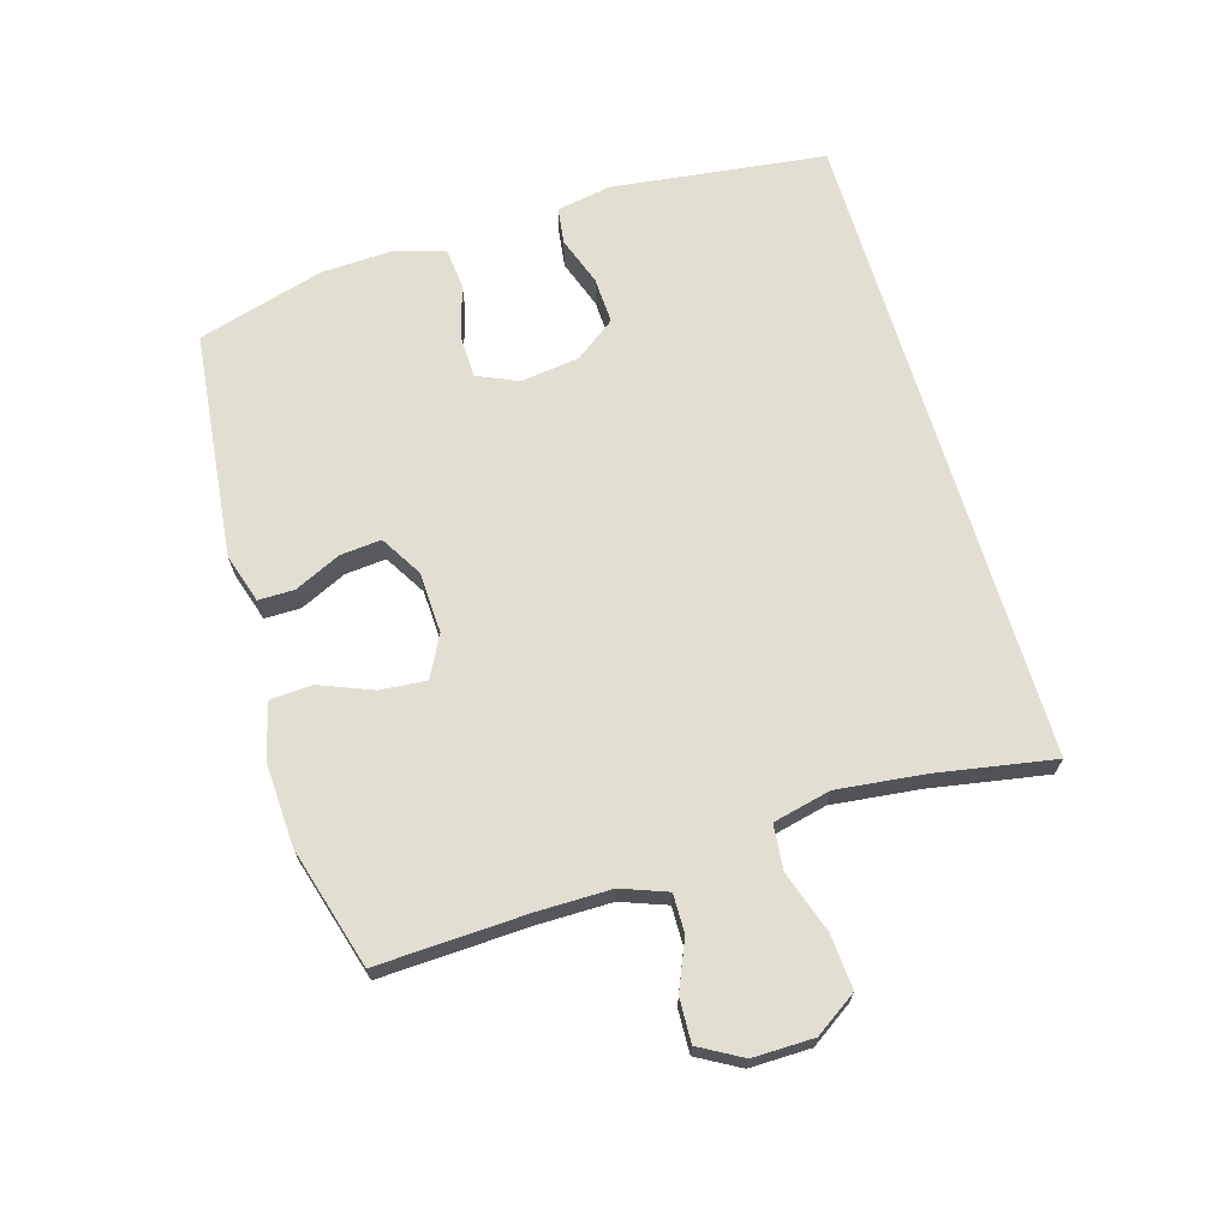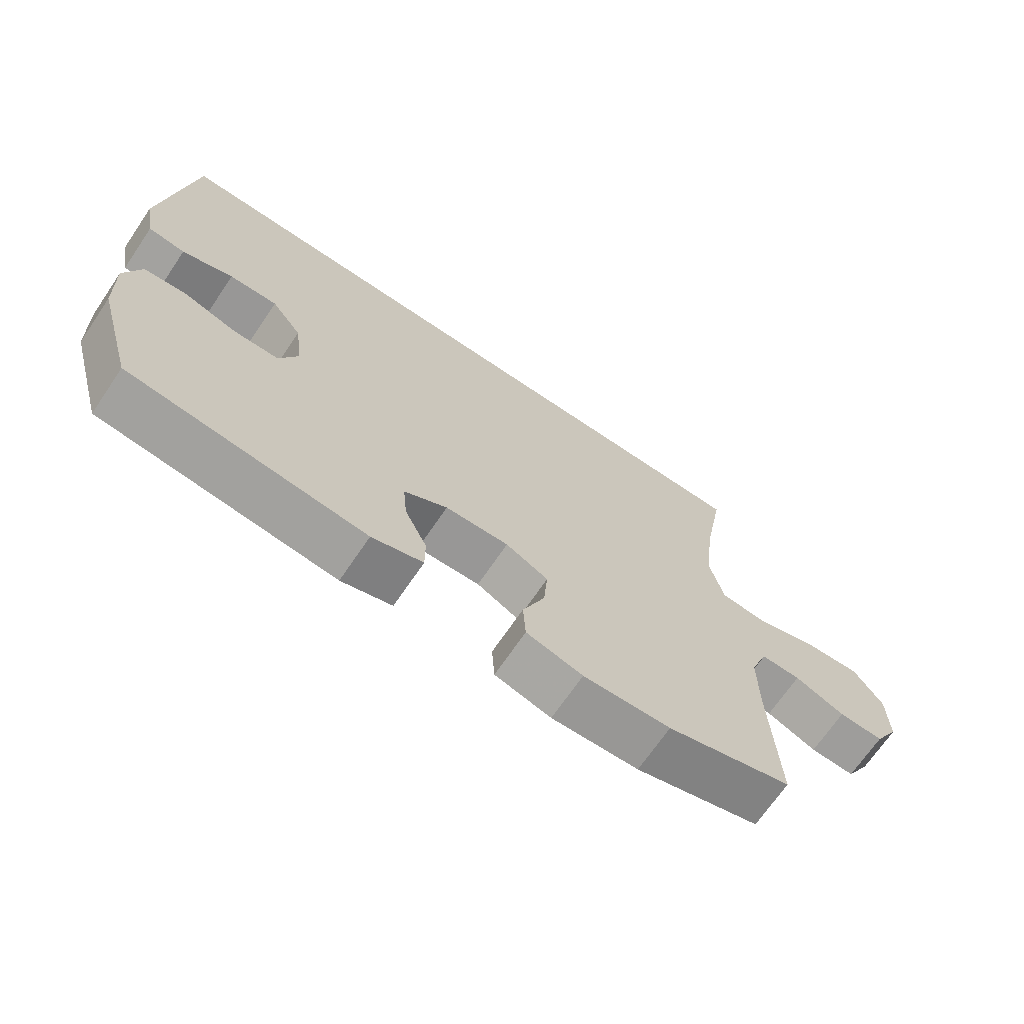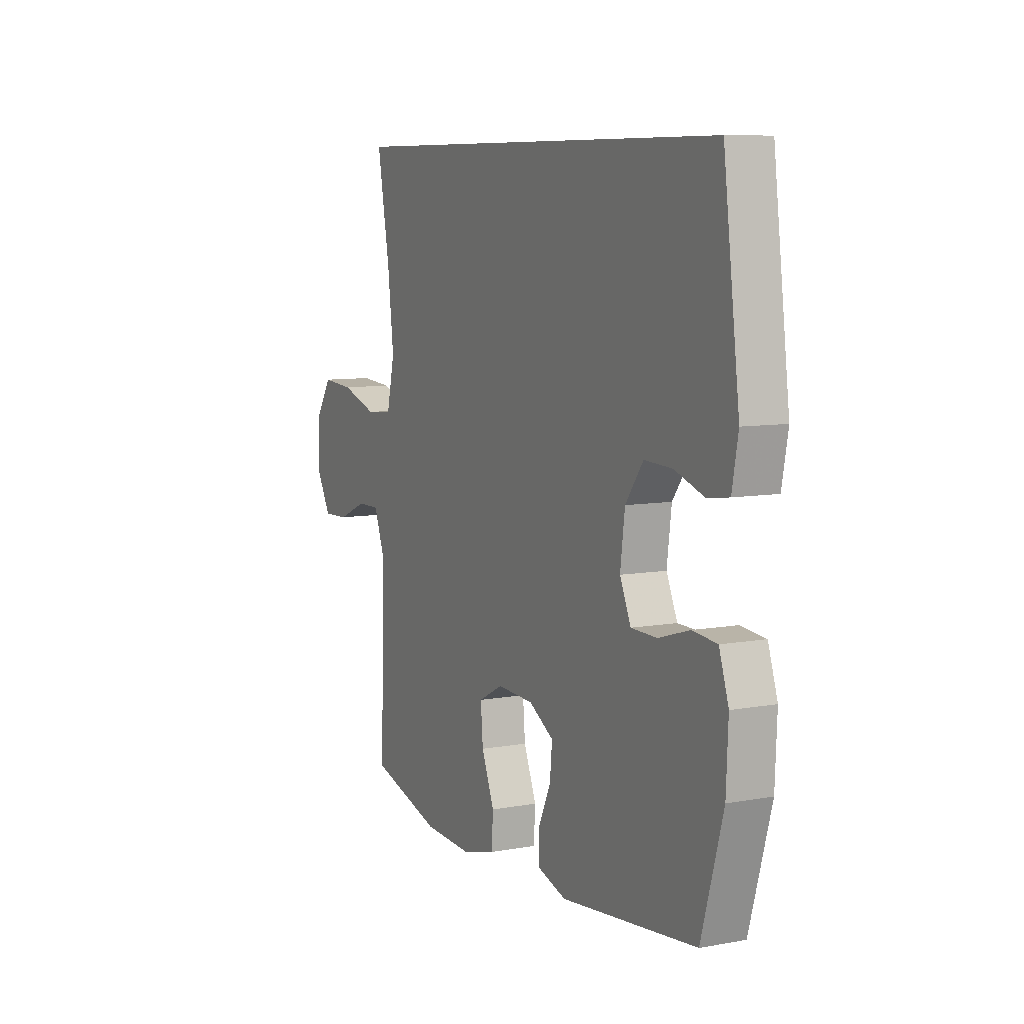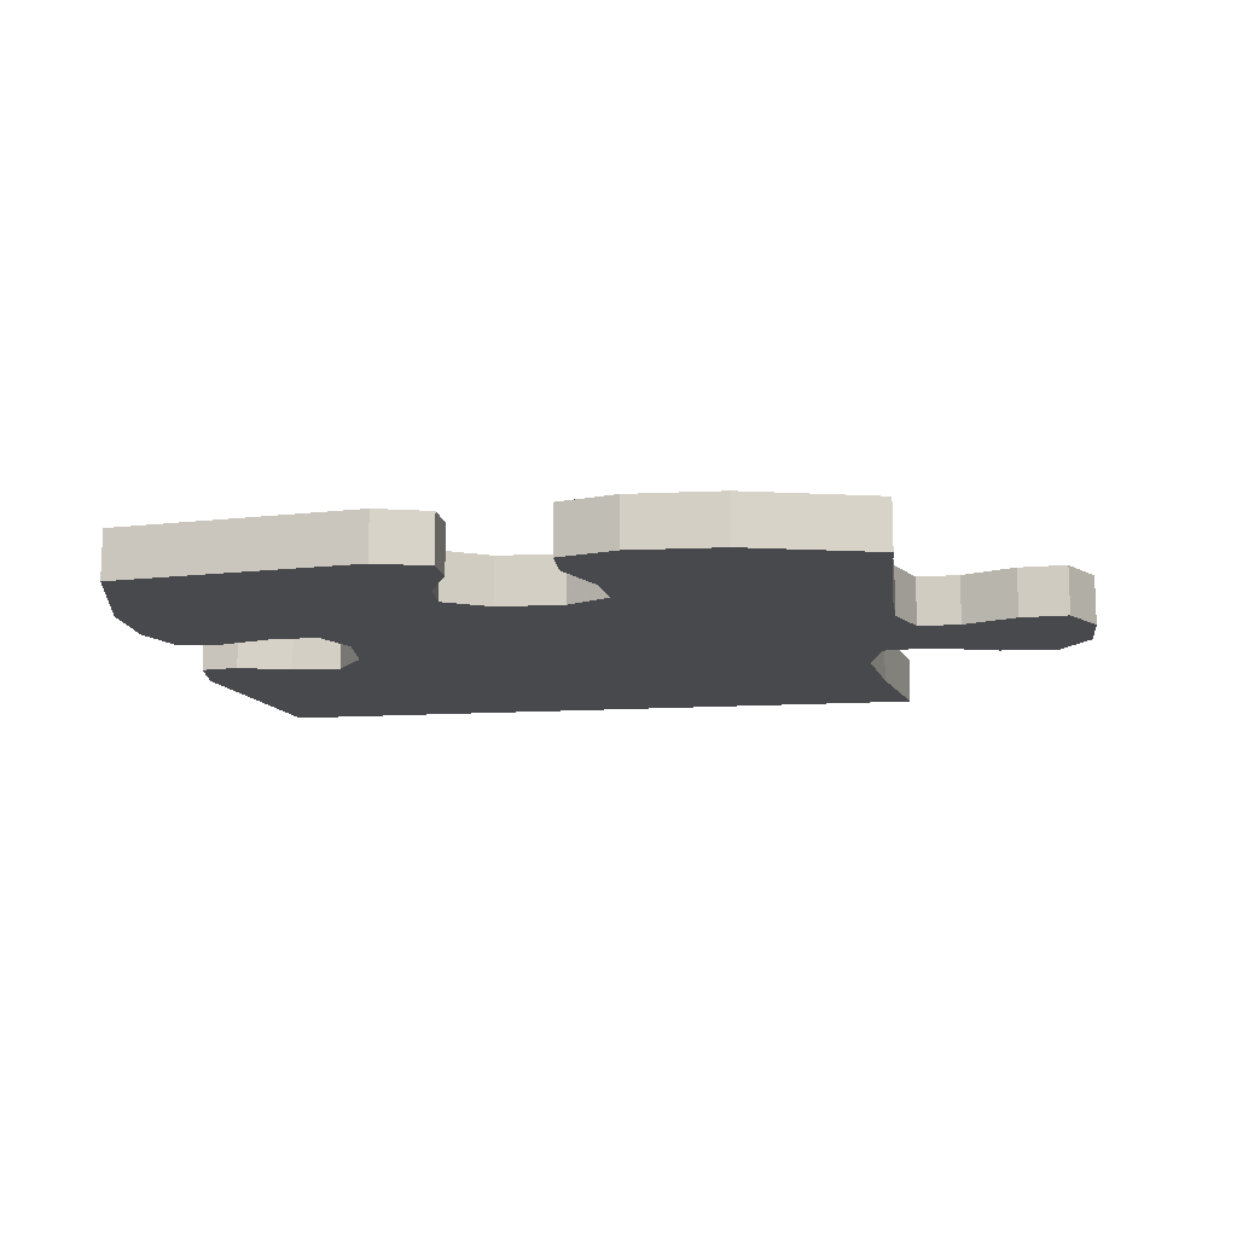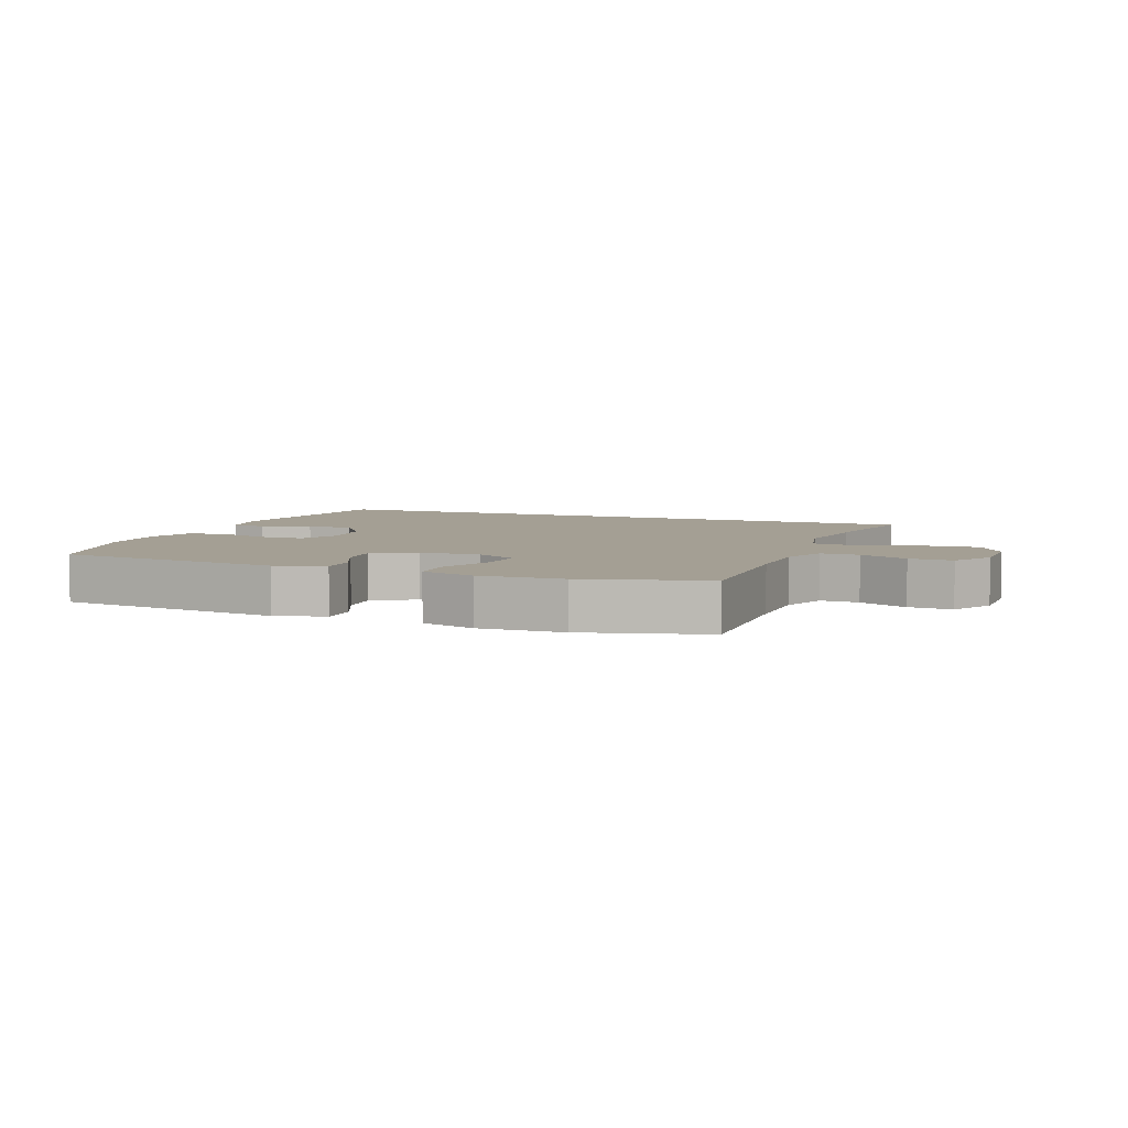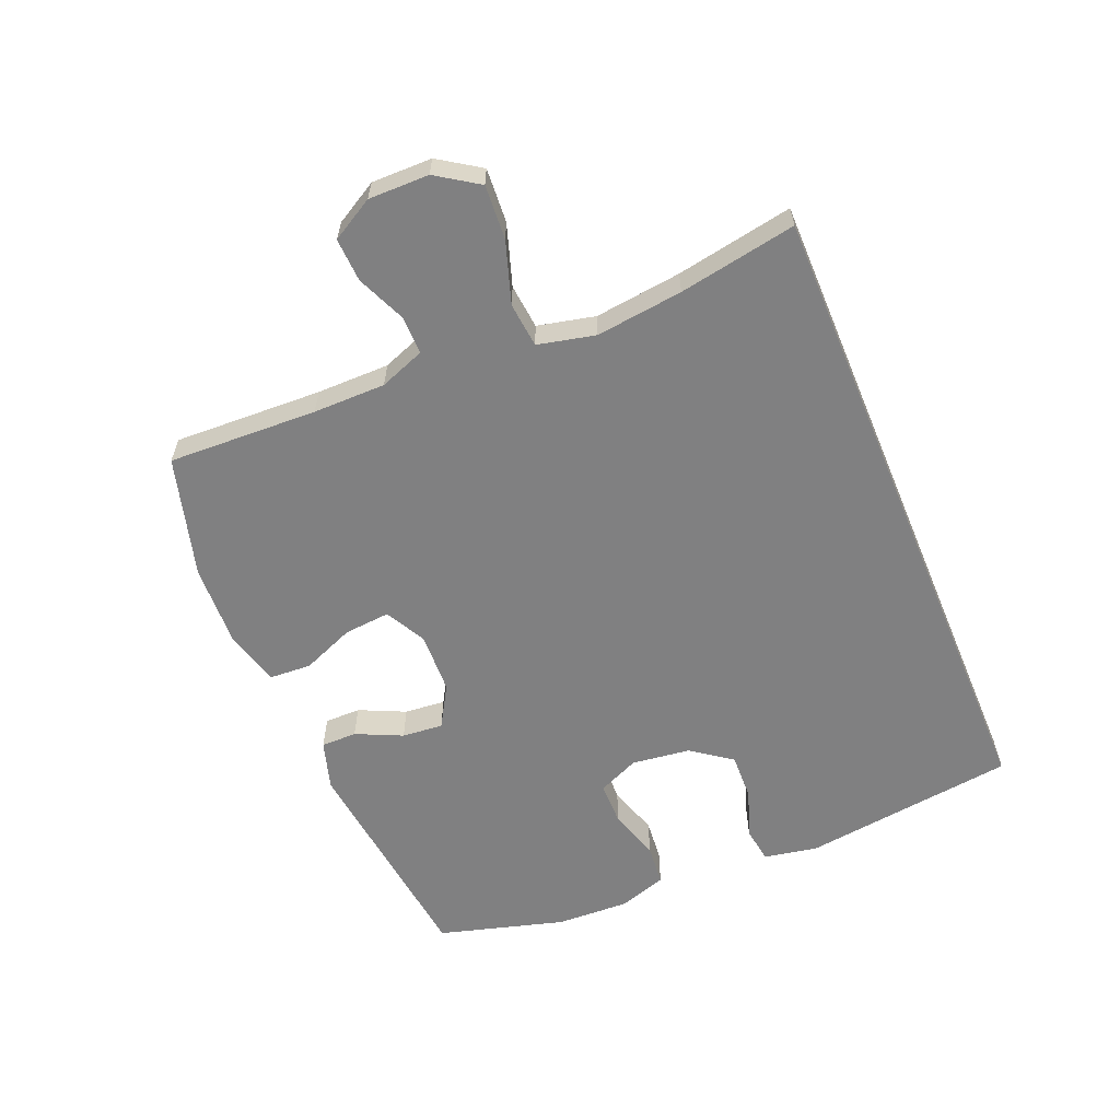
<metadata>
{"format":"obj","ext":"obj","renderer":"f3d","projection":"perspective","resolution":1024,"background":"white","views":[{"elev":68.0,"azim":-106.7,"up":"+Y"},{"elev":-69.4,"azim":145.8,"up":"+Z"},{"elev":8.3,"azim":63.5,"up":"+Z"},{"elev":-12.5,"azim":-171.3,"up":"+Y"},{"elev":5.5,"azim":-158.2,"up":"+Y"},{"elev":-60.1,"azim":-67.3,"up":"+Y"}]}
</metadata>
<code>
v 0.5 0.07 -0.5
v 0.14 0.07 -0.541
v 0.062 0.07 -0.517
v 0.062 0.07 -0.46
v 0.096 0.07 -0.387
v 0.102 0.07 -0.322
v 0.036 0.07 -0.283
v -0.061 0.07 -0.279
v -0.126 0.07 -0.313
v -0.12 0.07 -0.386
v -0.086 0.07 -0.47
v -0.09 0.07 -0.536
v -0.176 0.07 -0.56
v -0.309 0.07 -0.554
v -0.5 0.07 -0.5
v -0.49 0.07 -0.263
v -0.49 0.07 -0.148
v -0.517 0.07 -0.076
v -0.578 0.07 -0.077
v -0.655 0.07 -0.11
v -0.724 0.07 -0.113
v -0.762 0.07 -0.046
v -0.761 0.07 0.05
v -0.717 0.07 0.116
v -0.631 0.07 0.11
v -0.534 0.07 0.078
v -0.463 0.07 0.085
v -0.442 0.07 0.176
v -0.458 0.07 0.314
v -0.491 0.07 0.5
v 0.533 0.07 0.5
v 0.576 0.07 0.161
v 0.56 0.07 0.075
v 0.503 0.07 0.067
v 0.425 0.07 0.094
v 0.351 0.07 0.097
v 0.304 0.07 0.033
v 0.292 0.07 -0.06
v 0.321 0.07 -0.125
v 0.39 0.07 -0.126
v 0.472 0.07 -0.101
v 0.537 0.07 -0.107
v 0.562 0.07 -0.183
v 0.557 0.07 -0.3
v 0.5 0 -0.5
v 0.14 0 -0.541
v 0.062 0 -0.517
v 0.062 0 -0.46
v 0.096 0 -0.387
v 0.102 0 -0.322
v 0.036 0 -0.283
v -0.061 0 -0.279
v -0.126 0 -0.313
v -0.12 0 -0.386
v -0.086 0 -0.47
v -0.09 0 -0.536
v -0.176 0 -0.56
v -0.309 0 -0.554
v -0.5 0 -0.5
v -0.49 0 -0.263
v -0.49 0 -0.148
v -0.517 0 -0.076
v -0.578 0 -0.077
v -0.655 0 -0.11
v -0.724 0 -0.113
v -0.762 0 -0.046
v -0.761 0 0.05
v -0.717 0 0.116
v -0.631 0 0.11
v -0.534 0 0.078
v -0.463 0 0.085
v -0.442 0 0.176
v -0.458 0 0.314
v -0.491 0 0.5
v 0.533 0 0.5
v 0.576 0 0.161
v 0.56 0 0.075
v 0.503 0 0.067
v 0.425 0 0.094
v 0.351 0 0.097
v 0.304 0 0.033
v 0.292 0 -0.06
v 0.321 0 -0.125
v 0.39 0 -0.126
v 0.472 0 -0.101
v 0.537 0 -0.107
v 0.562 0 -0.183
v 0.557 0 -0.3
f 3 4 5
f 2 3 5
f 1 2 5
f 44 1 5
f 43 44 5
f 42 43 5
f 41 42 5
f 40 41 5
f 39 40 5 6
f 38 39 6 7
f 37 38 7 8
f 36 37 8 9
f 33 34 35
f 32 33 35
f 31 32 35
f 30 31 35
f 29 30 35 36
f 28 29 36 9
f 24 25 26
f 23 24 26
f 22 23 26
f 21 22 26
f 20 21 26
f 19 20 26
f 18 19 26 27
f 17 18 27
f 28 9 10
f 27 28 10
f 17 27 10
f 16 17 10
f 14 15 16
f 13 14 16
f 12 13 16
f 11 12 16
f 10 11 16
f 49 48 47
f 49 47 46
f 49 46 45
f 49 45 88
f 49 88 87
f 49 87 86
f 49 86 85
f 49 85 84
f 50 49 84 83
f 51 50 83 82
f 52 51 82 81
f 53 52 81 80
f 79 78 77
f 79 77 76
f 79 76 75
f 79 75 74
f 80 79 74 73
f 53 80 73 72
f 70 69 68
f 70 68 67
f 70 67 66
f 70 66 65
f 70 65 64
f 70 64 63
f 71 70 63 62
f 71 62 61
f 54 53 72
f 54 72 71
f 54 71 61
f 54 61 60
f 60 59 58
f 60 58 57
f 60 57 56
f 60 56 55
f 60 55 54
f 1 45 46 2
f 2 46 47 3
f 3 47 48 4
f 4 48 49 5
f 5 49 50 6
f 6 50 51 7
f 7 51 52 8
f 8 52 53 9
f 9 53 54 10
f 10 54 55 11
f 11 55 56 12
f 12 56 57 13
f 13 57 58 14
f 14 58 59 15
f 15 59 60 16
f 16 60 61 17
f 17 61 62 18
f 18 62 63 19
f 19 63 64 20
f 20 64 65 21
f 21 65 66 22
f 22 66 67 23
f 23 67 68 24
f 24 68 69 25
f 25 69 70 26
f 26 70 71 27
f 27 71 72 28
f 28 72 73 29
f 29 73 74 30
f 30 74 75 31
f 31 75 76 32
f 32 76 77 33
f 33 77 78 34
f 34 78 79 35
f 35 79 80 36
f 36 80 81 37
f 37 81 82 38
f 38 82 83 39
f 39 83 84 40
f 40 84 85 41
f 41 85 86 42
f 42 86 87 43
f 43 87 88 44
f 44 88 45 1

</code>
